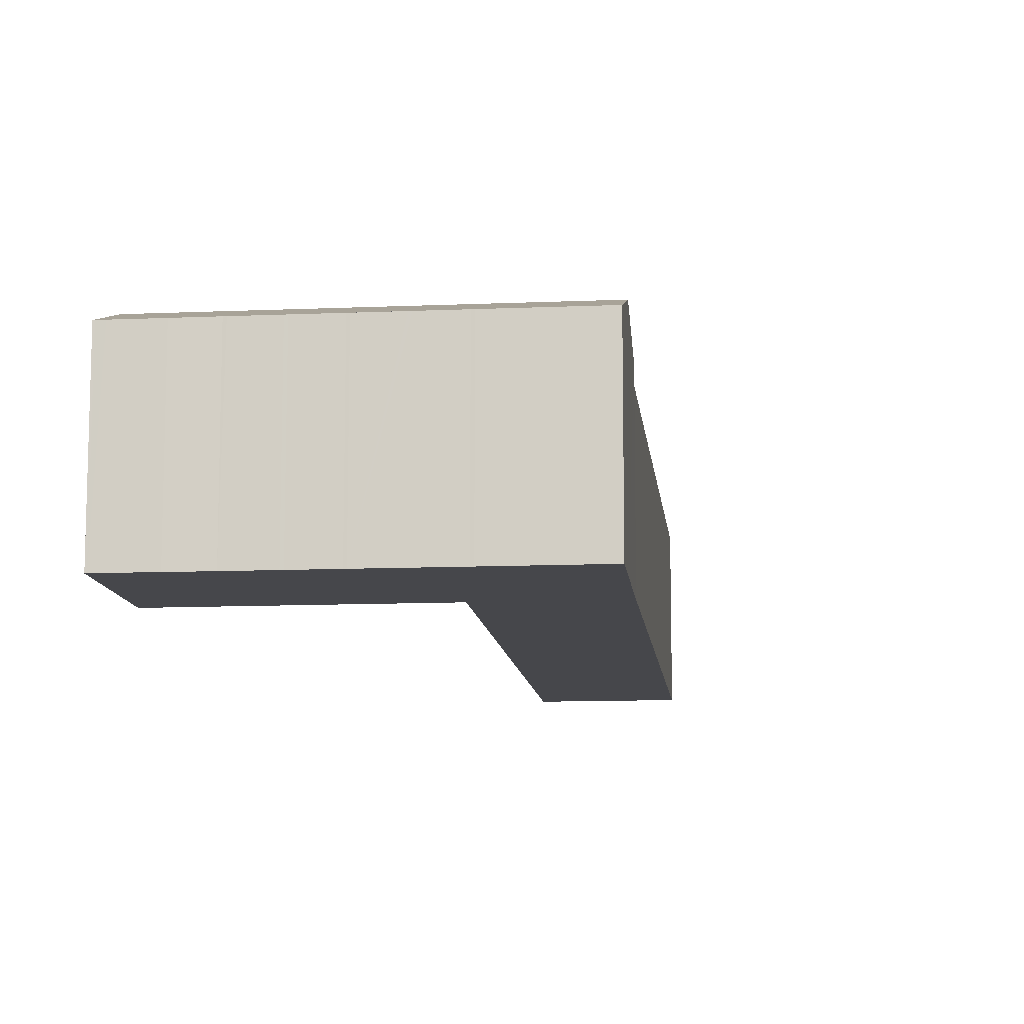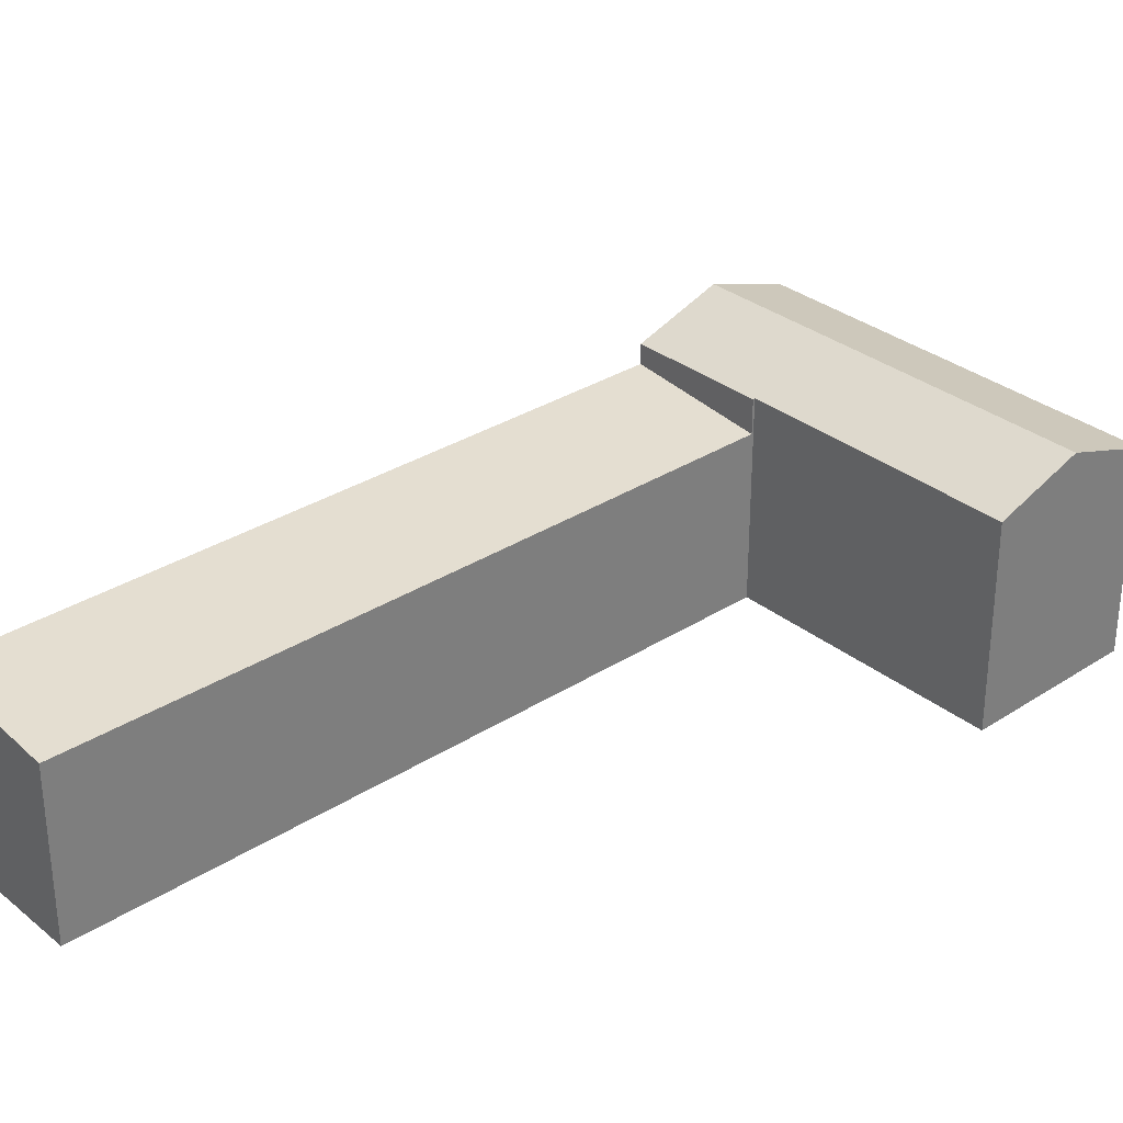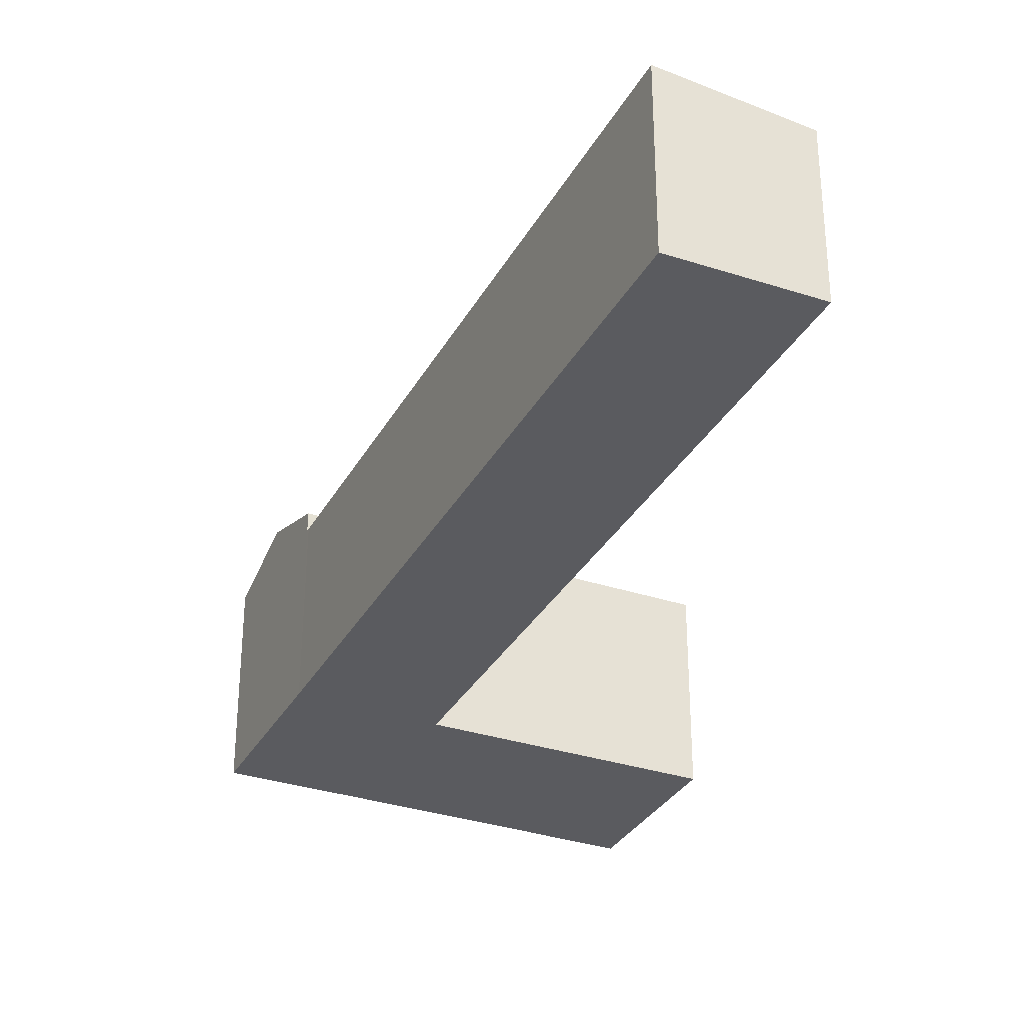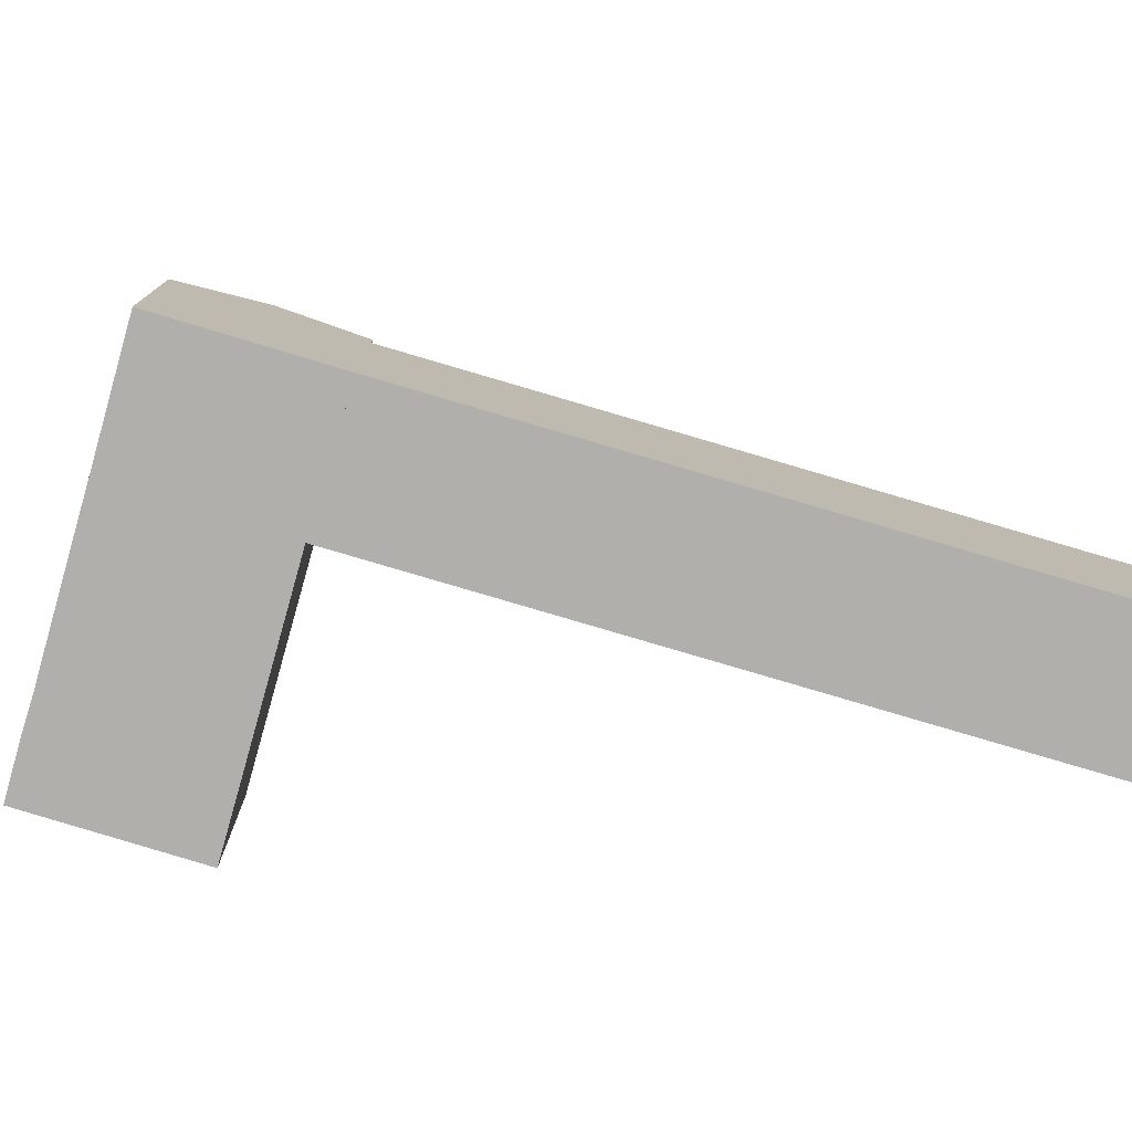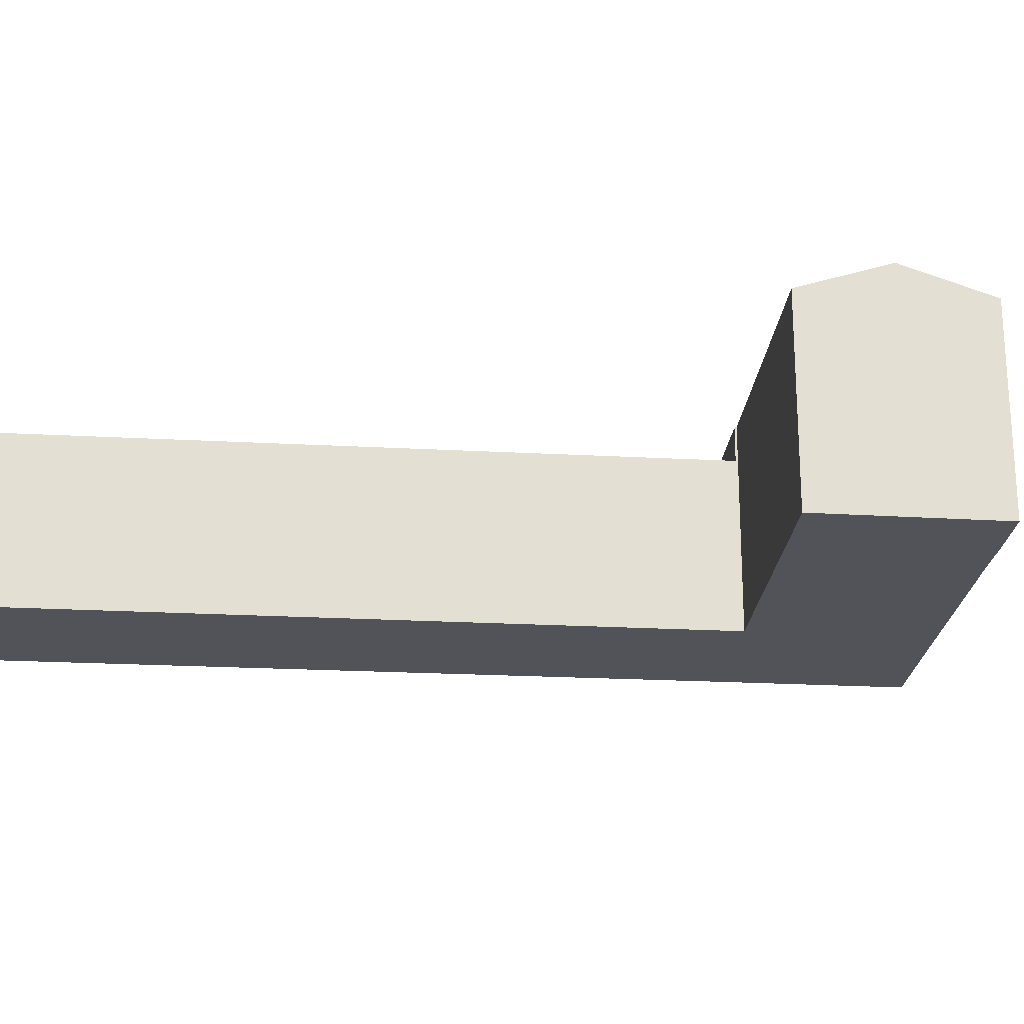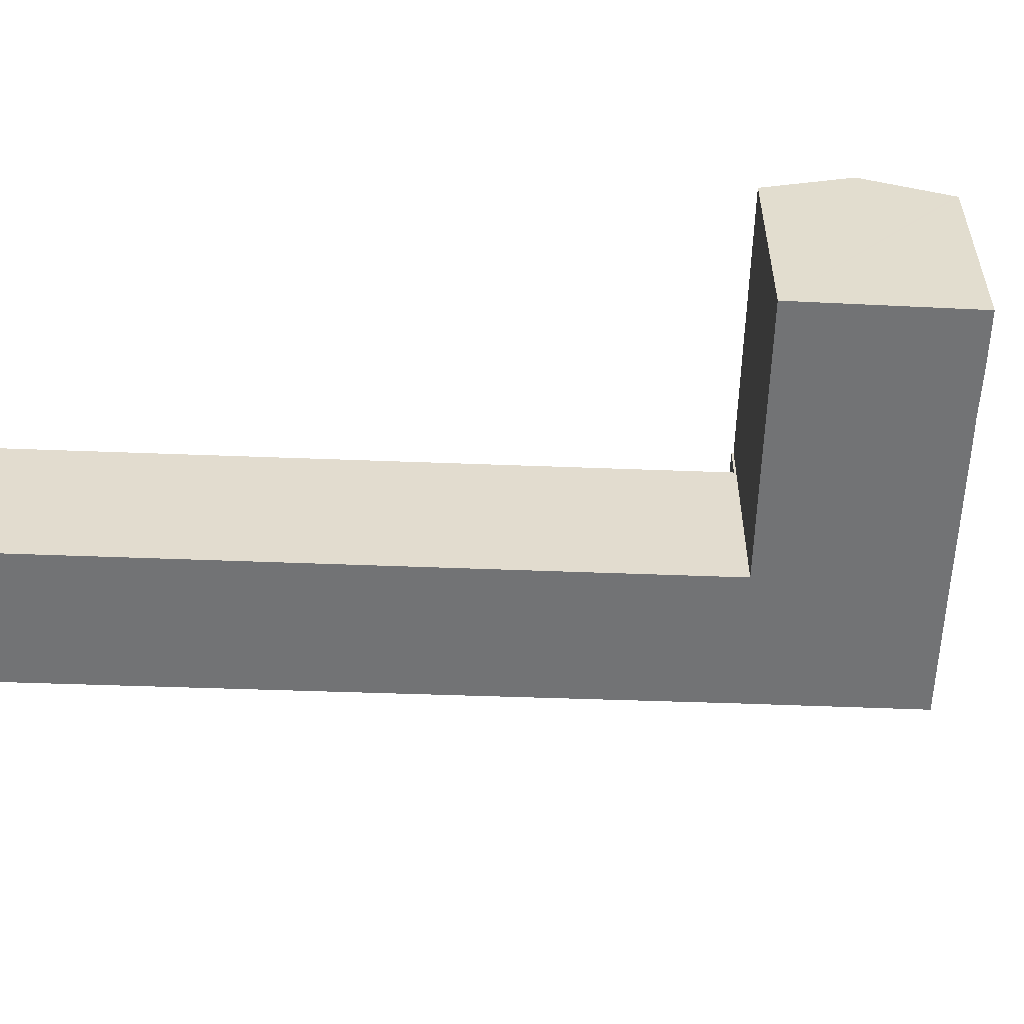
<metadata>
{"format":"obj","ext":"obj","renderer":"f3d","projection":"perspective","resolution":1024,"background":"white","views":[{"elev":-10.8,"azim":-135.6,"up":"+Y"},{"elev":31.5,"azim":86.5,"up":"+Y"},{"elev":-32.9,"azim":13.6,"up":"+Y"},{"elev":-78.1,"azim":-67.9,"up":"+Y"},{"elev":-22.7,"azim":123.3,"up":"+Y"},{"elev":-55.8,"azim":126.4,"up":"+Y"}]}
</metadata>
<code>
v  15.2 11.45 3.561
v  38.48 12.39 48.25
v  46.18 11.44 42.28
v  7.814 12.38 9.72
v  7.652 12.38 9.519
v  7.652 -5.829e-16 9.519
v  38.48 -2.955e-15 48.25
v  7.814 -5.952e-16 9.72
v  46.18 -2.589e-15 42.28
v  15.2 -2.18e-16 3.561
v  0 13.79 8.445e-16
v  2.445 15.06 3.04
v  0.256 13.79 -0.202
v  3.155 15.43 3.924
v  3.791 15.76 4.716
v  11.45 15.76 -1.329
v  3.102 13.8 -2.419
v  3.274 13.8 -2.553
v  6.134 13.8 -4.808
v  6.315 13.8 -4.945
v  7.699 13.8 -6.03
v  8.761 13.8 -6.862
v  26.2 15.76 -12.97
v  8.935 13.8 -7.003
v  11.39 13.8 -8.952
v  11.55 13.8 -9.075
v  14.01 13.8 -11.02
v  14.19 13.8 -11.16
v  16.64 13.81 -13.07
v  16.82 13.81 -13.21
v  19.11 13.79 -15.1
v  19.22 13.79 -15.18
v  20.65 13.79 -16.31
v  21.77 13.79 -17.18
v  22.26 13.79 -17.57
v  22.47 13.84 -17.53
v  22.37 13.79 -17.65
v  15.2 13.76 3.561
v  15.11 13.8 3.45
v  7.652 13.76 9.519
v  5.956 14.64 7.409
v  15.2 13.8 3.377
v  30.07 13.77 -8.239
v  16.82 8.088e-16 -13.21
v  19.11 9.247e-16 -15.1
v  14.19 6.835e-16 -11.16
v  16.64 8.003e-16 -13.07
v  14.01 6.745e-16 -11.02
v  11.55 5.557e-16 -9.075
v  11.39 13.8 -8.952
v  11.39 5.482e-16 -8.952
v  8.935 13.8 -7.003
v  6.315 3.028e-16 -4.945
v  8.935 4.288e-16 -7.003
v  7.699 3.692e-16 -6.03
v  8.761 4.202e-16 -6.862
v  6.134 2.944e-16 -4.808
v  0.256 1.237e-17 -0.202
v  0 0 0
v  3.274 1.563e-16 -2.553
v  3.102 1.481e-16 -2.419
v  22.26 1.076e-15 -17.57
v  22.37 1.081e-15 -17.65
v  21.77 1.052e-15 -17.18
v  20.65 9.986e-16 -16.31
v  19.22 9.297e-16 -15.18
v  2.445 -1.861e-16 3.04
v  3.155 -2.403e-16 3.924
v  5.956 -4.537e-16 7.409
v  3.791 -2.888e-16 4.716
v  15.11 -2.113e-16 3.45
v  30.07 5.045e-16 -8.239
v  15.2 -2.068e-16 3.377
v  26.2 7.943e-16 -12.97
v  22.47 1.073e-15 -17.53
g defaultobject
f 1 2 3
f 2 1 4
f 4 1 5
f 6 4 5
f 4 6 2
f 2 6 7
f 7 6 8
f 7 3 2
f 3 7 9
f 3 10 1
f 10 3 9
f 1 6 5
f 6 1 10
f 8 9 7
f 9 8 6
f 9 6 10
f 11 12 13
f 14 13 12
f 15 13 14
f 16 13 15
f 17 13 16
f 18 17 16
f 19 18 16
f 20 19 16
f 21 20 16
f 22 21 16
f 23 22 16
f 24 22 23
f 25 24 23
f 26 25 23
f 27 26 23
f 28 27 23
f 29 28 23
f 30 29 23
f 31 30 23
f 32 31 23
f 33 32 23
f 34 33 23
f 35 34 23
f 36 35 23
f 37 35 36
f 38 39 40
f 41 16 15
f 16 41 40
f 16 40 39
f 16 39 42
f 16 42 23
f 23 42 43
f 31 44 30
f 44 31 45
f 44 29 30
f 29 44 28
f 28 44 46
f 46 44 47
f 28 48 27
f 48 28 46
f 48 26 27
f 26 48 49
f 49 50 26
f 50 49 51
f 51 52 50
f 52 51 22
f 22 51 21
f 21 51 20
f 20 51 53
f 53 51 54
f 53 54 55
f 55 54 56
f 53 19 20
f 19 53 57
f 57 18 19
f 18 57 17
f 17 57 13
f 13 57 11
f 11 57 58
f 11 58 59
f 58 57 60
f 58 60 61
f 37 62 35
f 62 37 63
f 62 34 35
f 34 62 33
f 33 62 32
f 32 62 31
f 31 62 45
f 45 62 64
f 45 64 65
f 45 65 66
f 59 12 11
f 12 59 14
f 14 59 15
f 15 59 41
f 41 59 40
f 40 59 67
f 40 67 6
f 6 67 68
f 6 68 69
f 69 68 70
f 6 38 40
f 38 6 10
f 71 42 39
f 42 71 43
f 43 71 72
f 72 71 73
f 38 71 39
f 71 38 10
f 72 23 43
f 23 72 36
f 36 72 37
f 37 72 63
f 63 72 74
f 63 74 75
f 6 71 10
f 71 6 55
f 55 6 53
f 53 6 57
f 57 6 60
f 60 6 61
f 61 6 58
f 58 6 67
f 58 67 59
f 67 6 69
f 67 69 68
f 68 69 70
f 73 74 72
f 74 73 75
f 75 73 63
f 63 73 62
f 62 73 64
f 64 73 65
f 65 73 66
f 66 73 45
f 45 73 44
f 44 73 47
f 47 73 46
f 46 73 48
f 48 73 49
f 49 73 51
f 51 73 54
f 54 73 56
f 56 73 55
f 55 73 71

</code>
